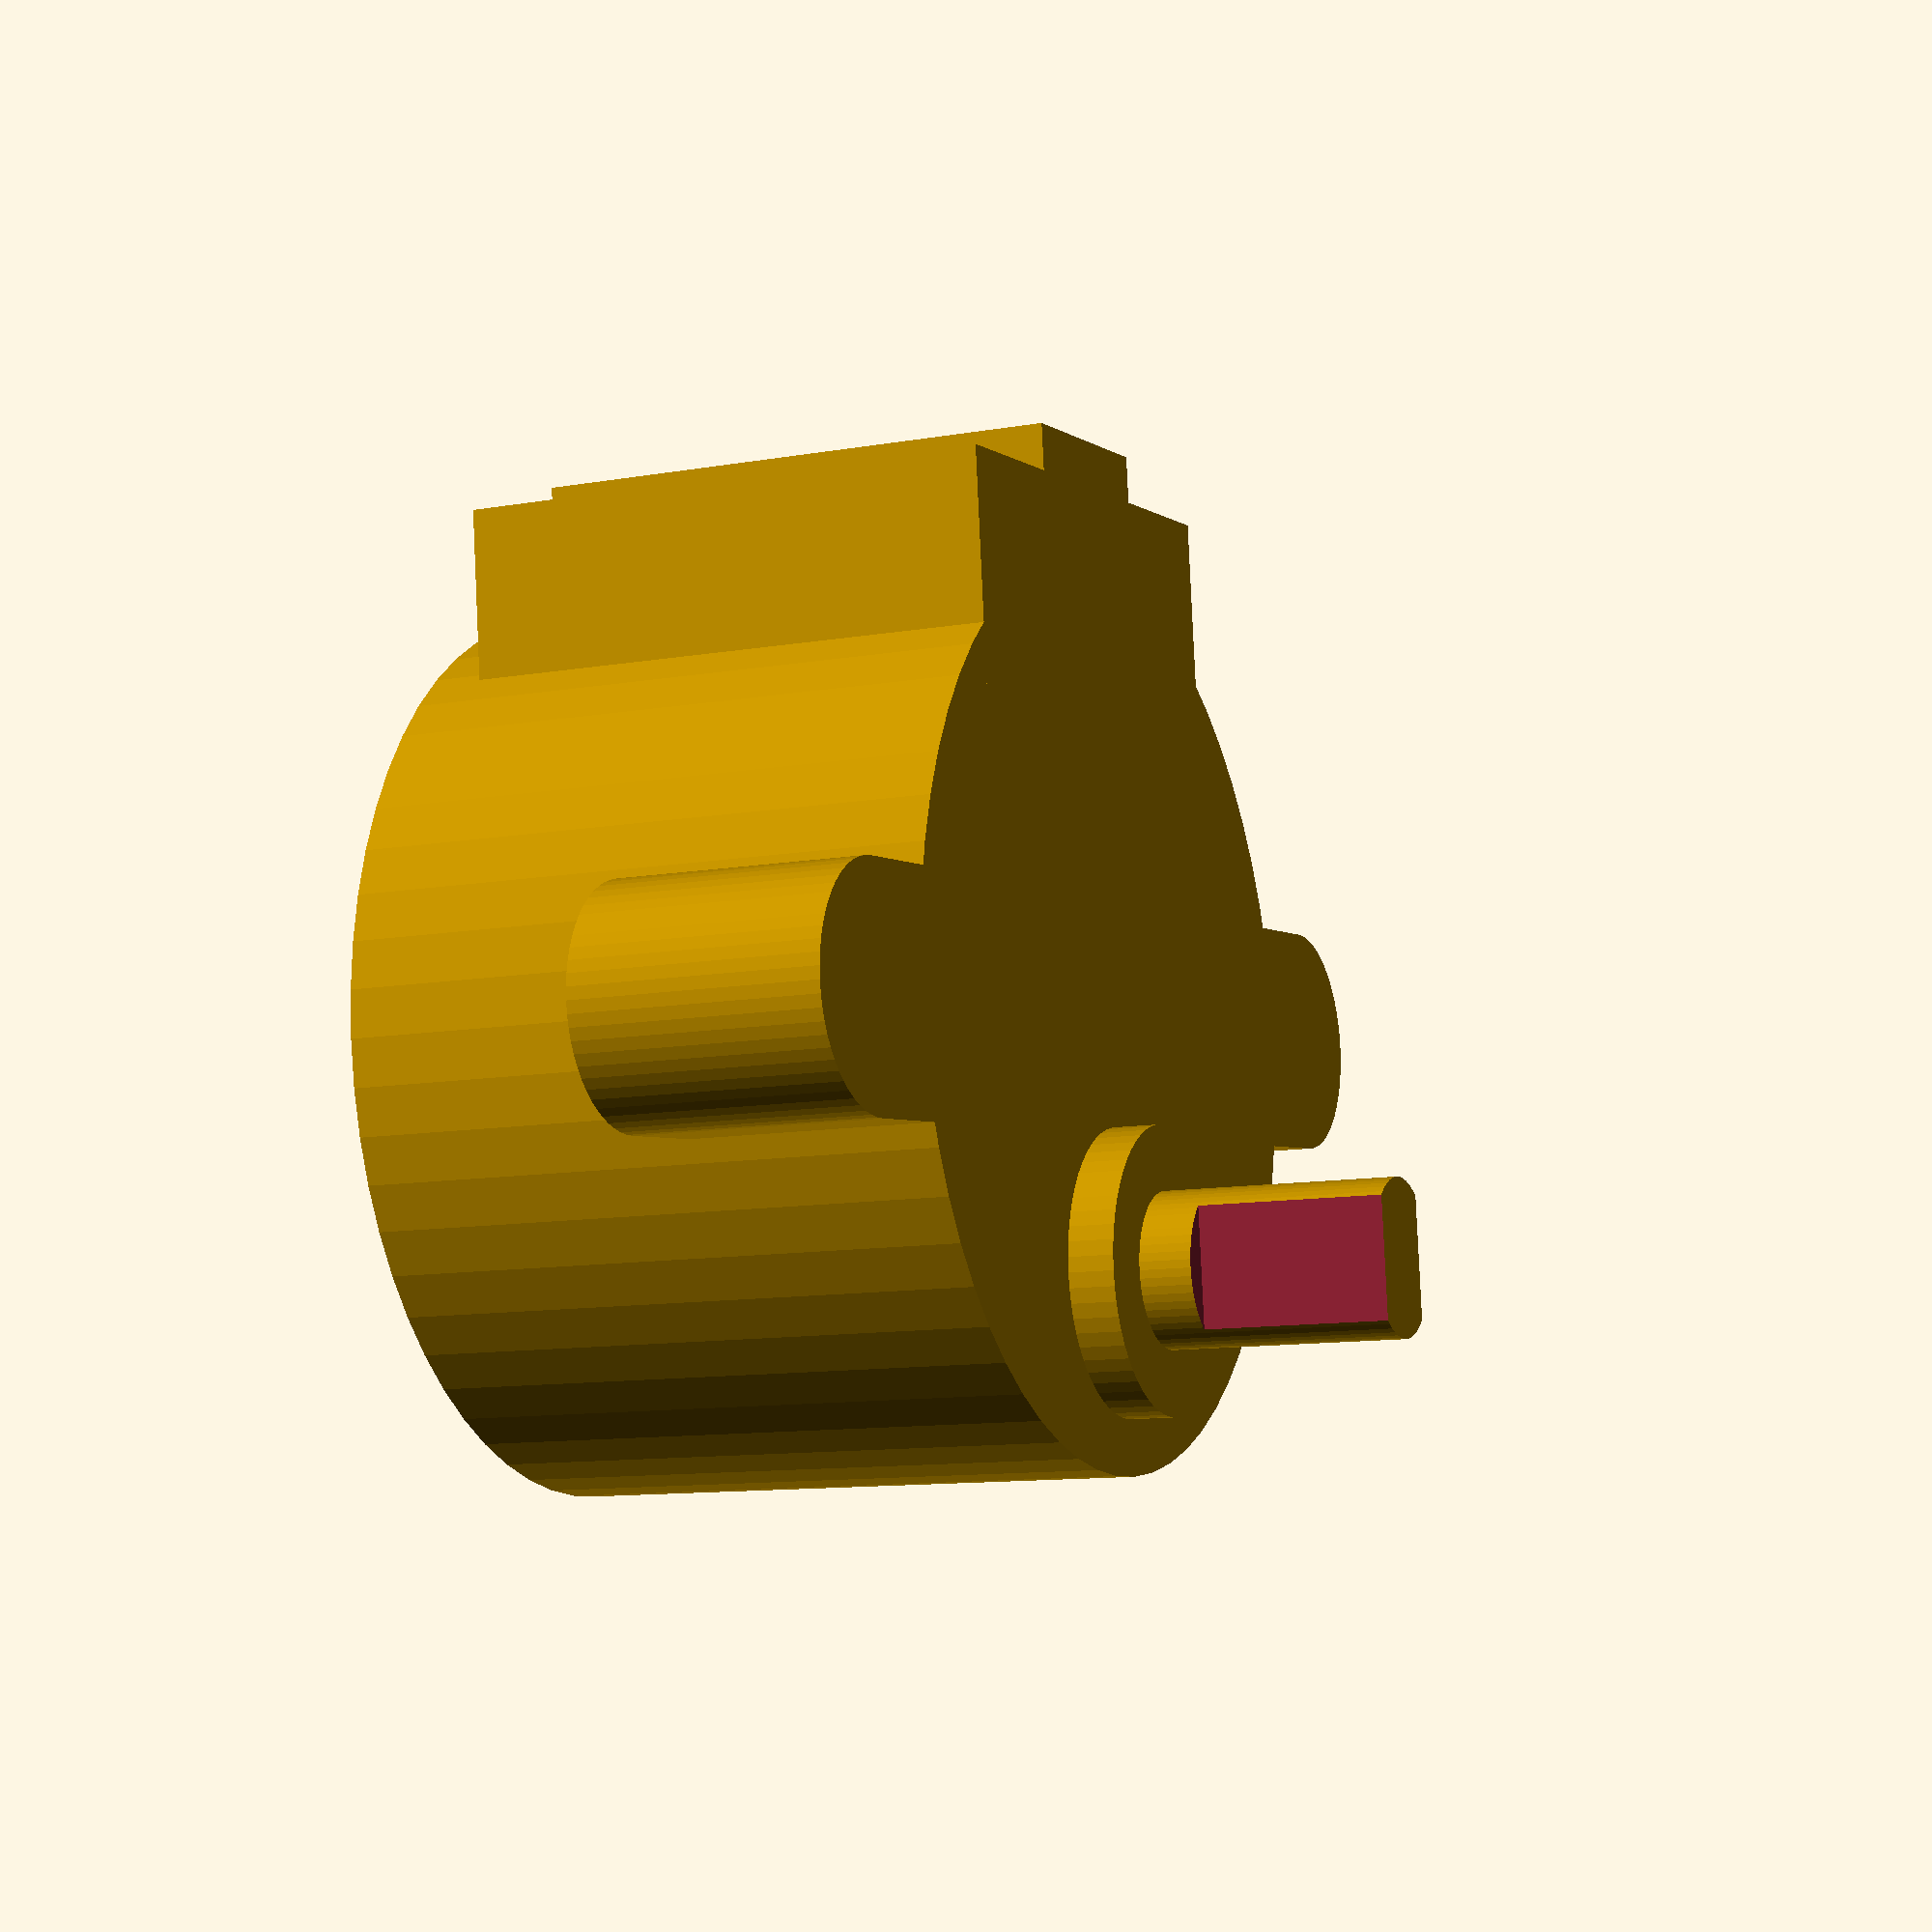
<openscad>
// Model of cheap stepper motor 28BYJ 
// Include with use function to avoid calling top geometry

$fn=60;

module 28BYJ() {
    difference() {
        union() {
            translate([0,0,-19.2])cylinder(d=29,h=19.2);  //main cylinder
            translate([9,-8.75,-17.5])cube([8,17.5,17.5]);
            translate([10,-3.5,-17.5])cube([8.5,7,17.5]);
            translate([-8.1,0,-1])cylinder(d=9.2,h=2.5);//plate below shaft
            translate([-8.1,0,0])cylinder(d=5,h=9.2); //shaft
            hull() {
                translate([0,17.5,-8])cylinder(d=7.5,h=8);//left and right screw holder
                translate([0,-17.5,-8])cylinder(d=7.5,h=8);
            }
        }
        translate([-13,1.6,3.2])cube([10,4,10]);  //flat parts of shaft
        translate([-13,-5.6,3.2])cube([10,4,10]);
        //translate([0,17.5,-1])cylinder(d=4.2,h=2);
        //translate([0,-17.5,-1])cylinder(d=4.2,h=2);
    }
}

28BYJ();
</openscad>
<views>
elev=10.7 azim=263.6 roll=294.3 proj=p view=wireframe
</views>
